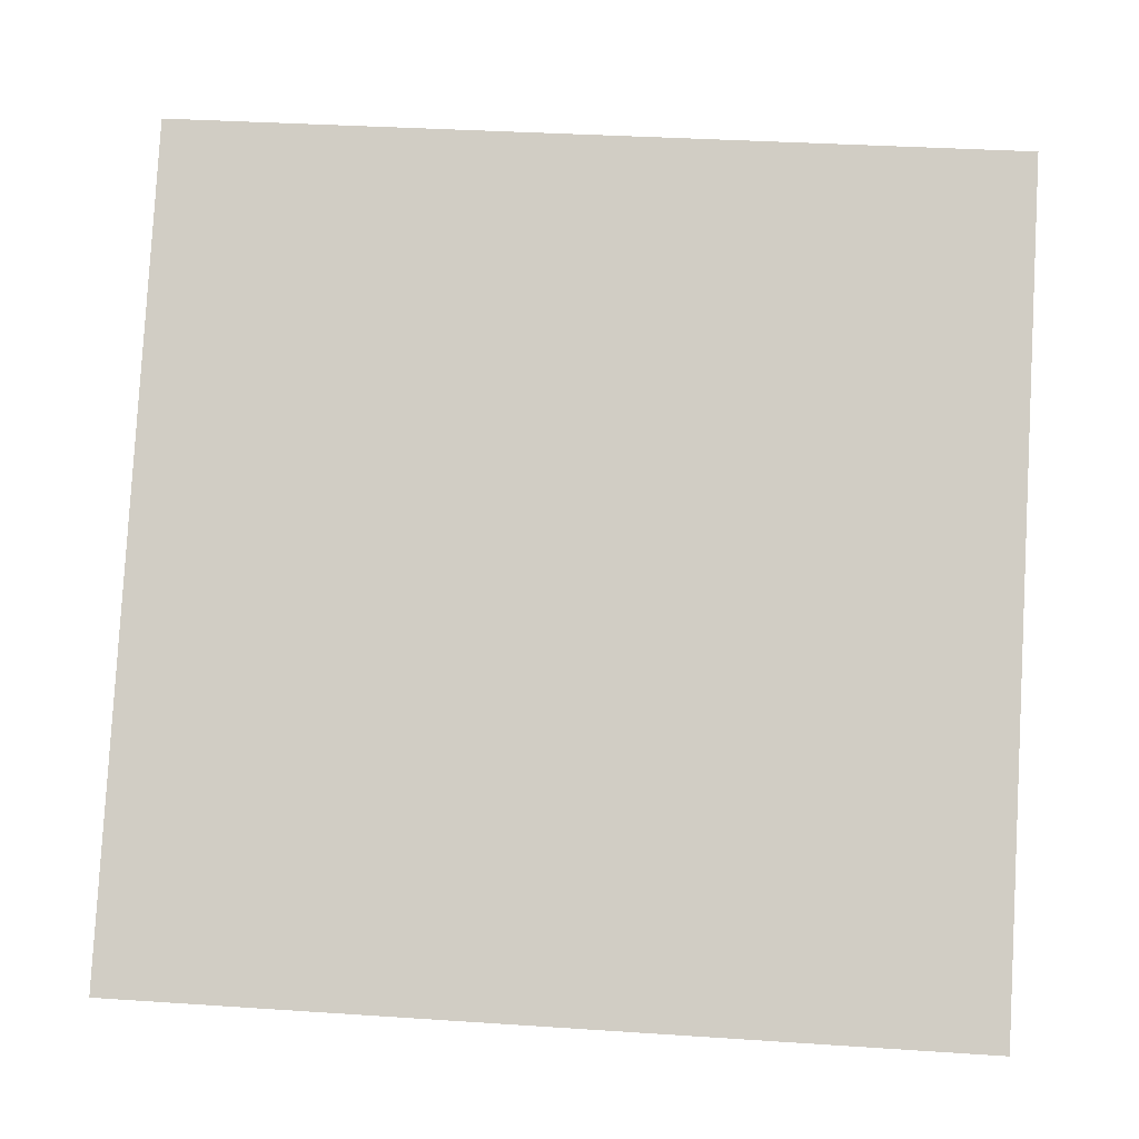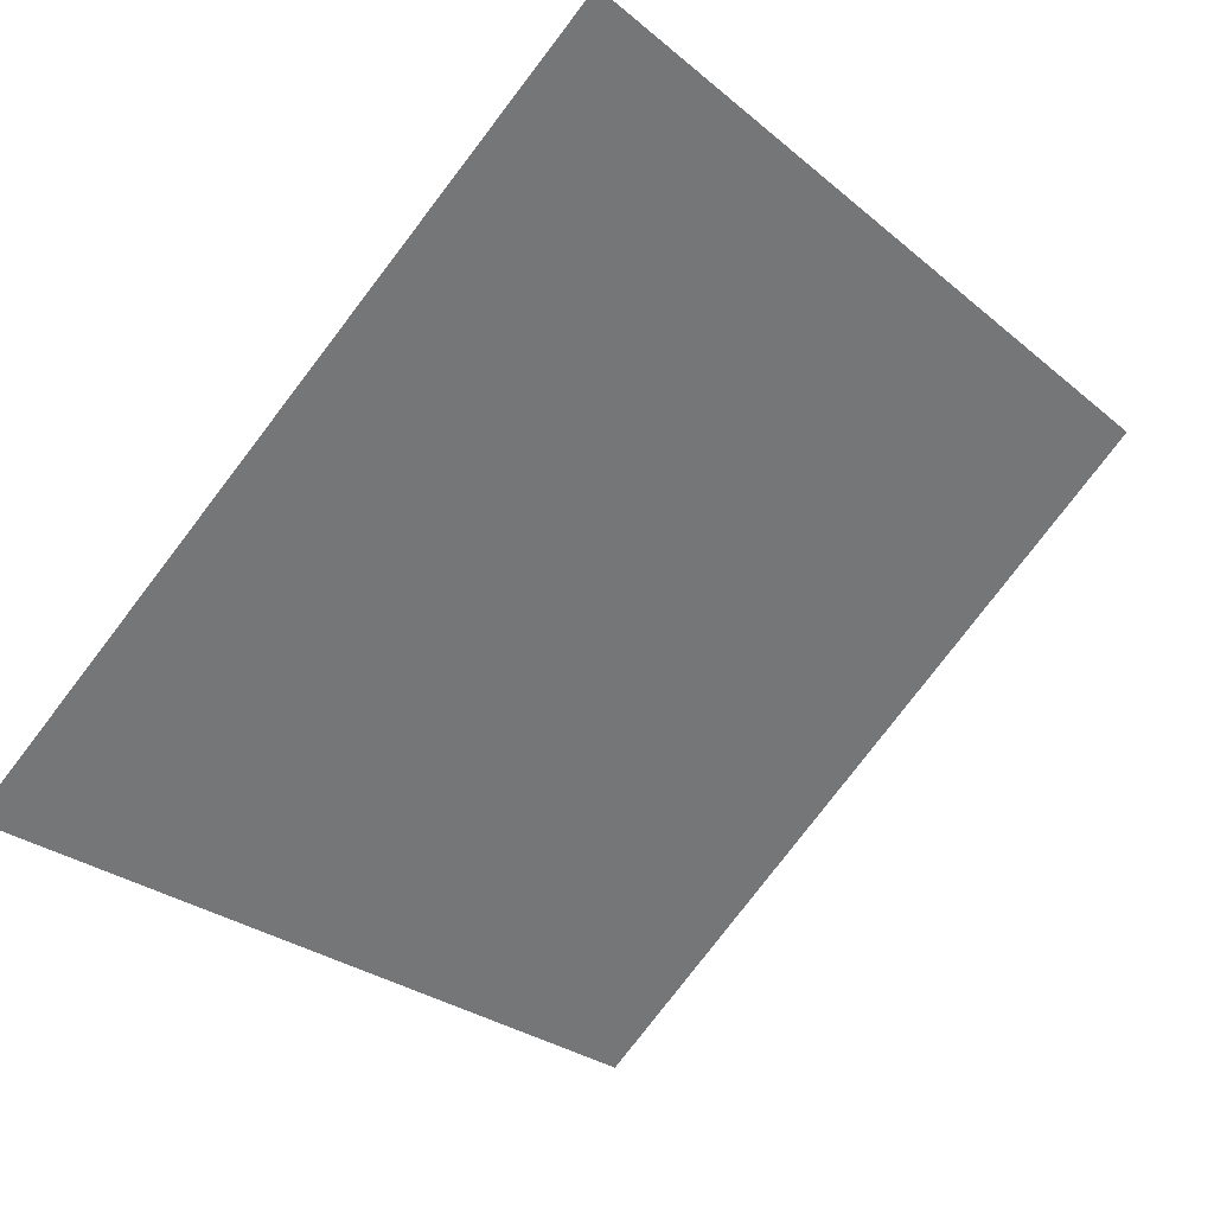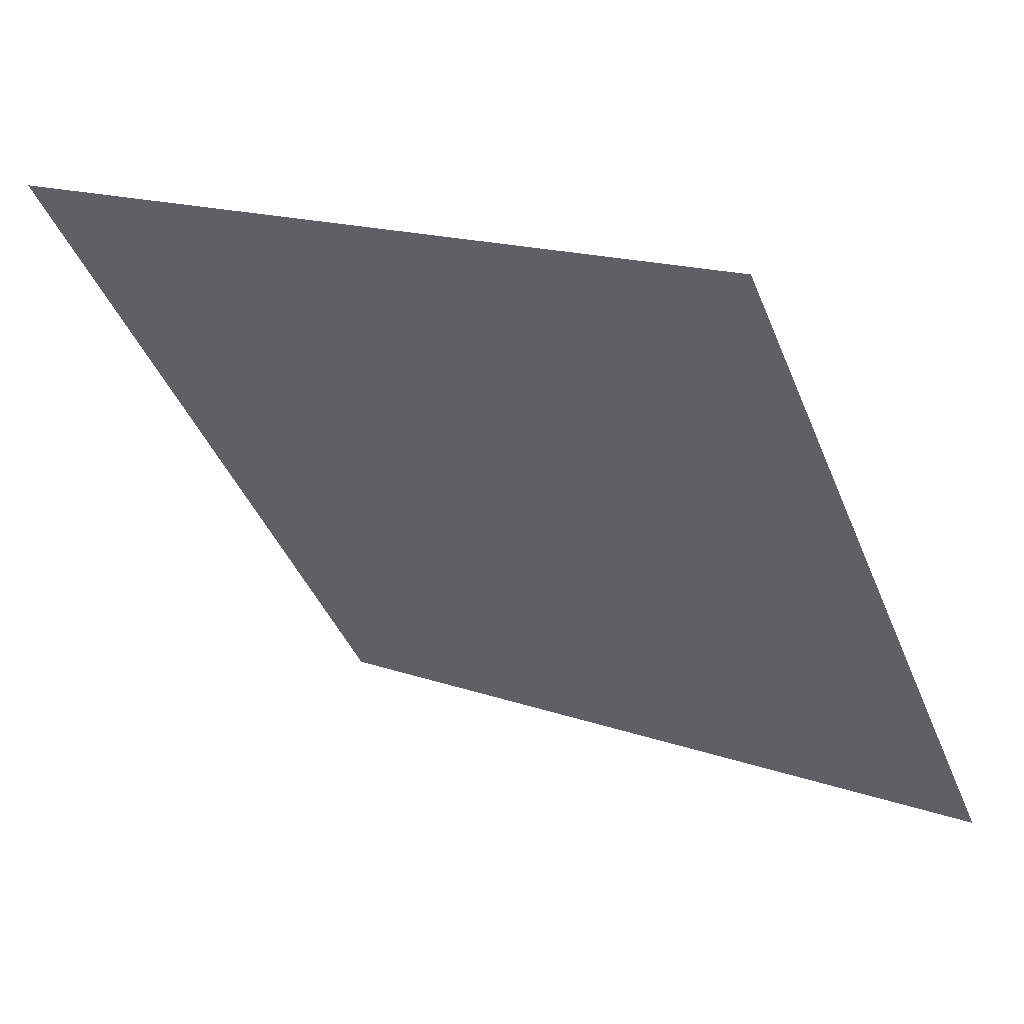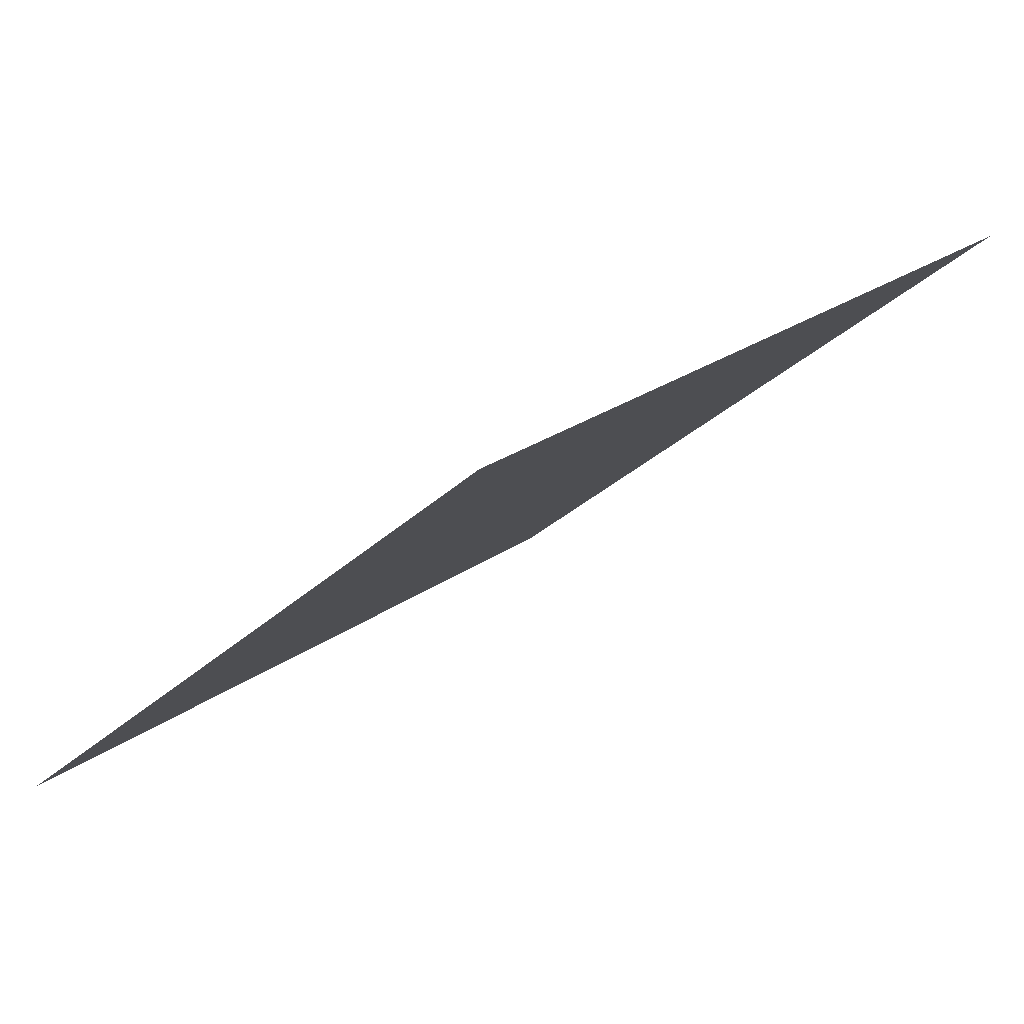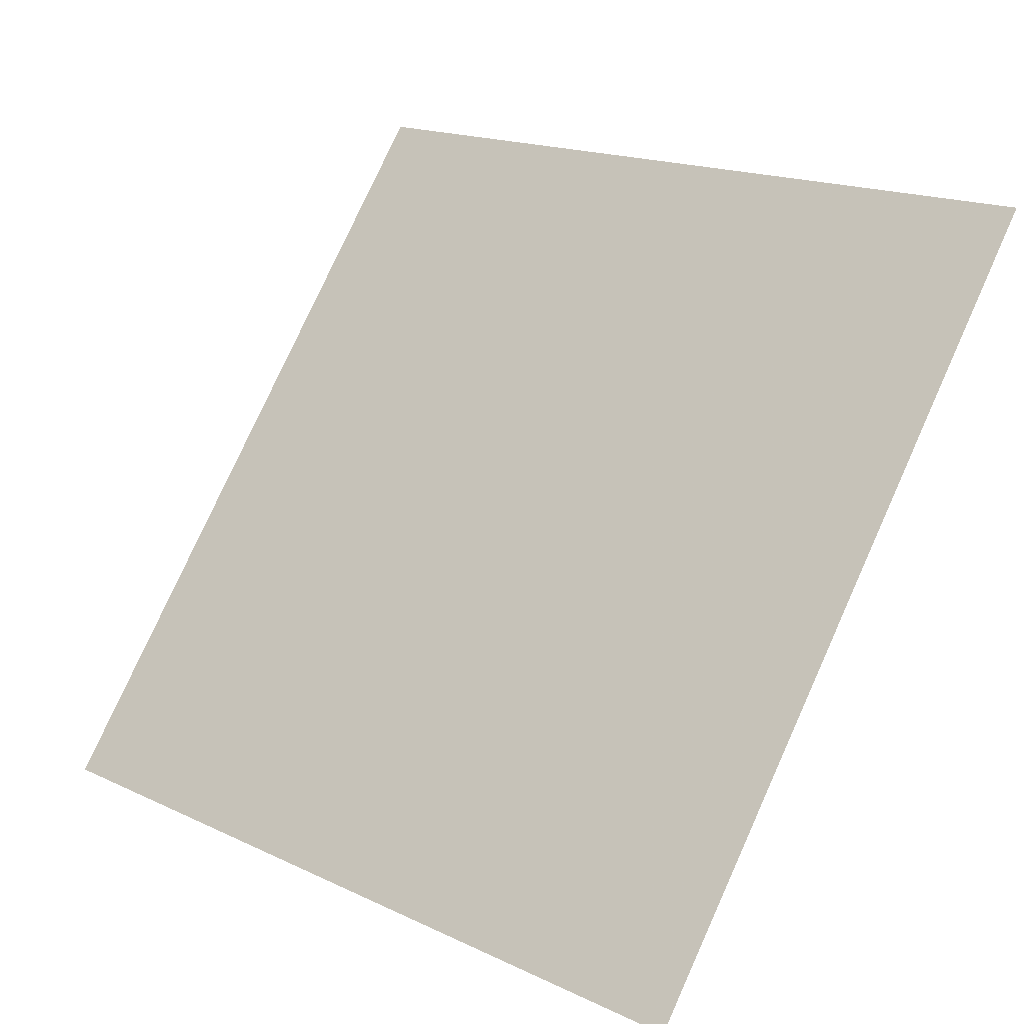
<metadata>
{"format":"obj","ext":"obj","renderer":"f3d","projection":"perspective","resolution":1024,"background":"white","views":[{"elev":28.6,"azim":3.7,"up":"+Z"},{"elev":-78.3,"azim":-127.0,"up":"+Y"},{"elev":17.4,"azim":-145.5,"up":"+Z"},{"elev":-27.4,"azim":-125.1,"up":"+Y"},{"elev":16.5,"azim":41.8,"up":"+Z"}]}
</metadata>
<code>
v 0.0006206 0.8017 0.5282
v -0.005939 0.8018 0.5282
v -0.00582 0.8057 0.5335
v 0.0007397 0.8056 0.5334
f 4 3 2 1

</code>
